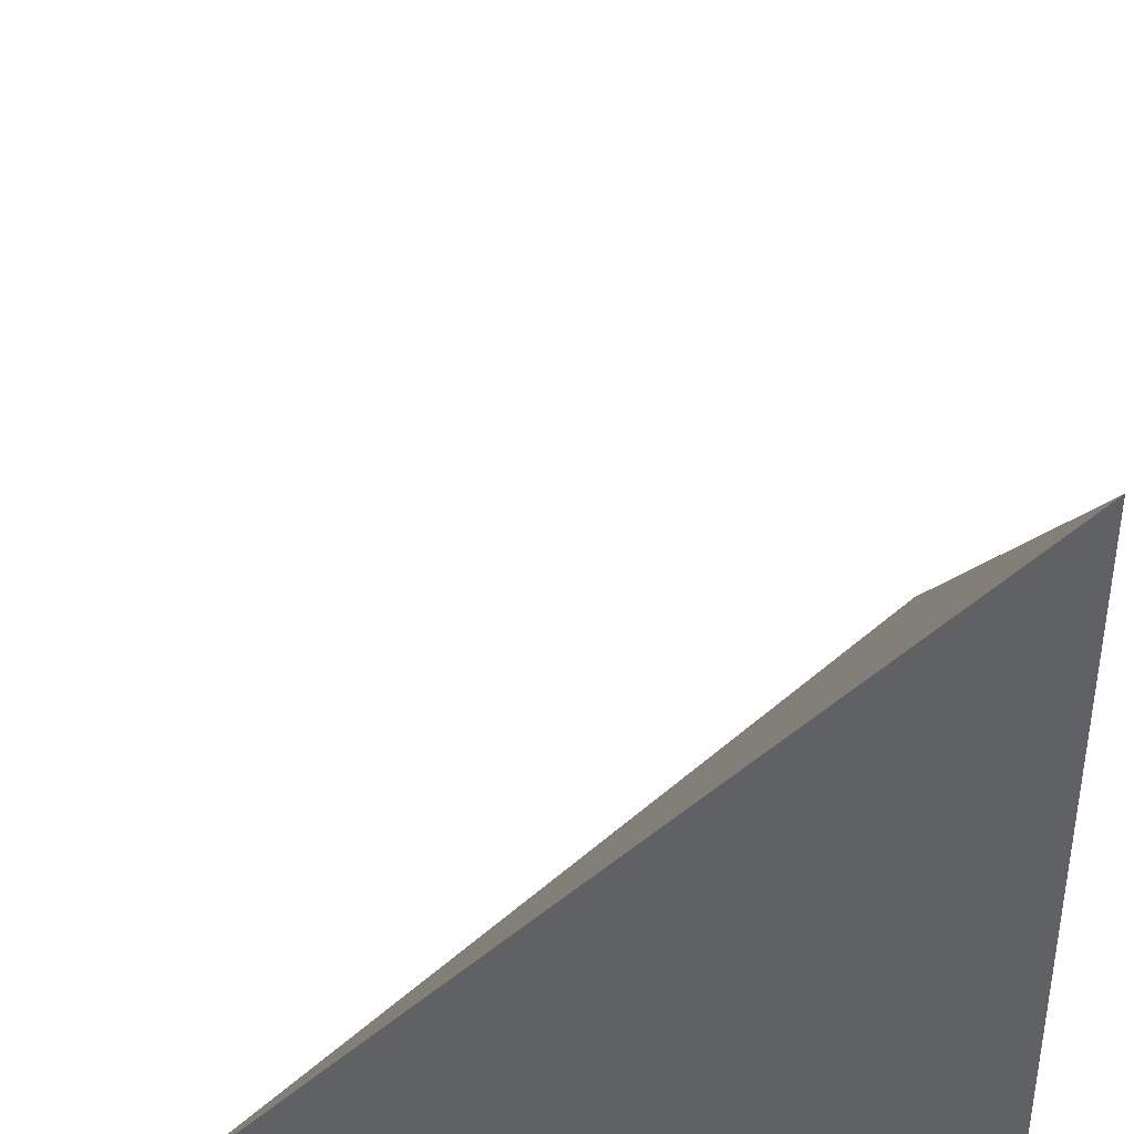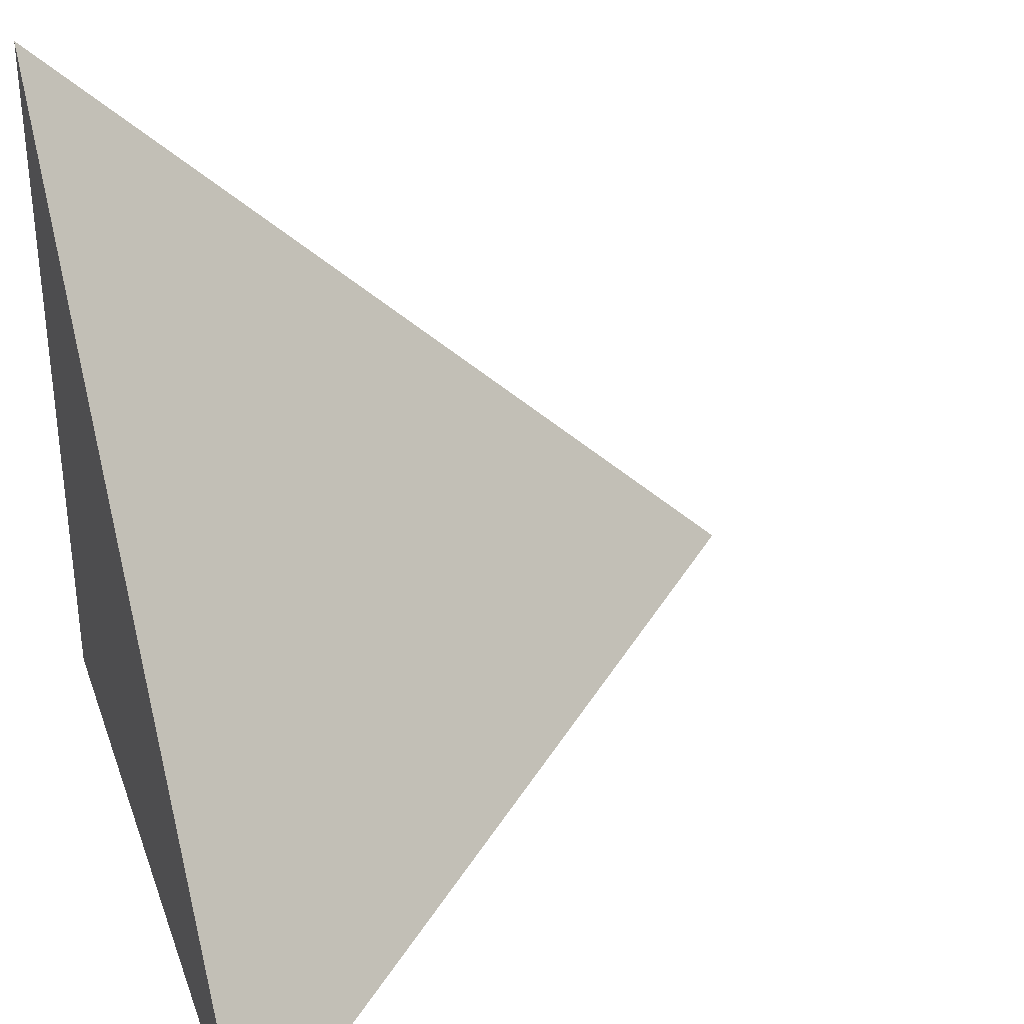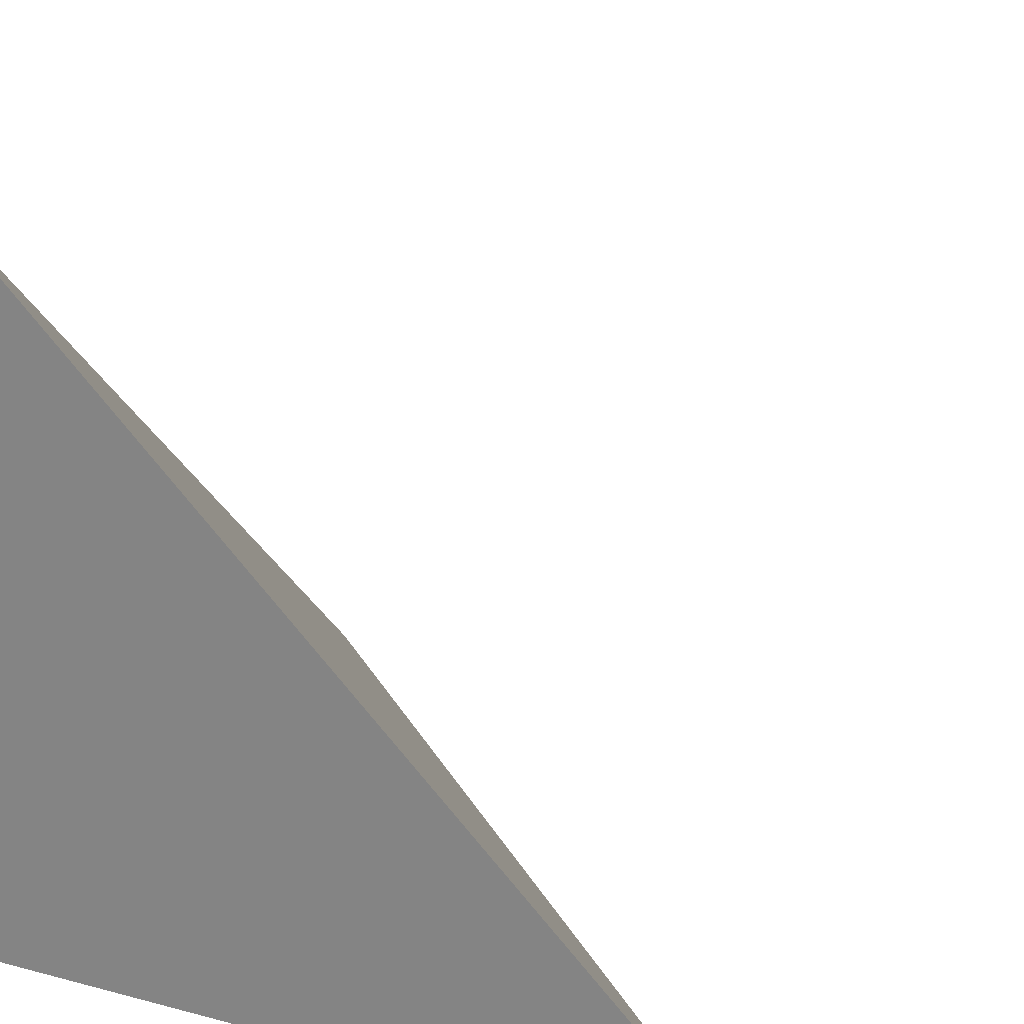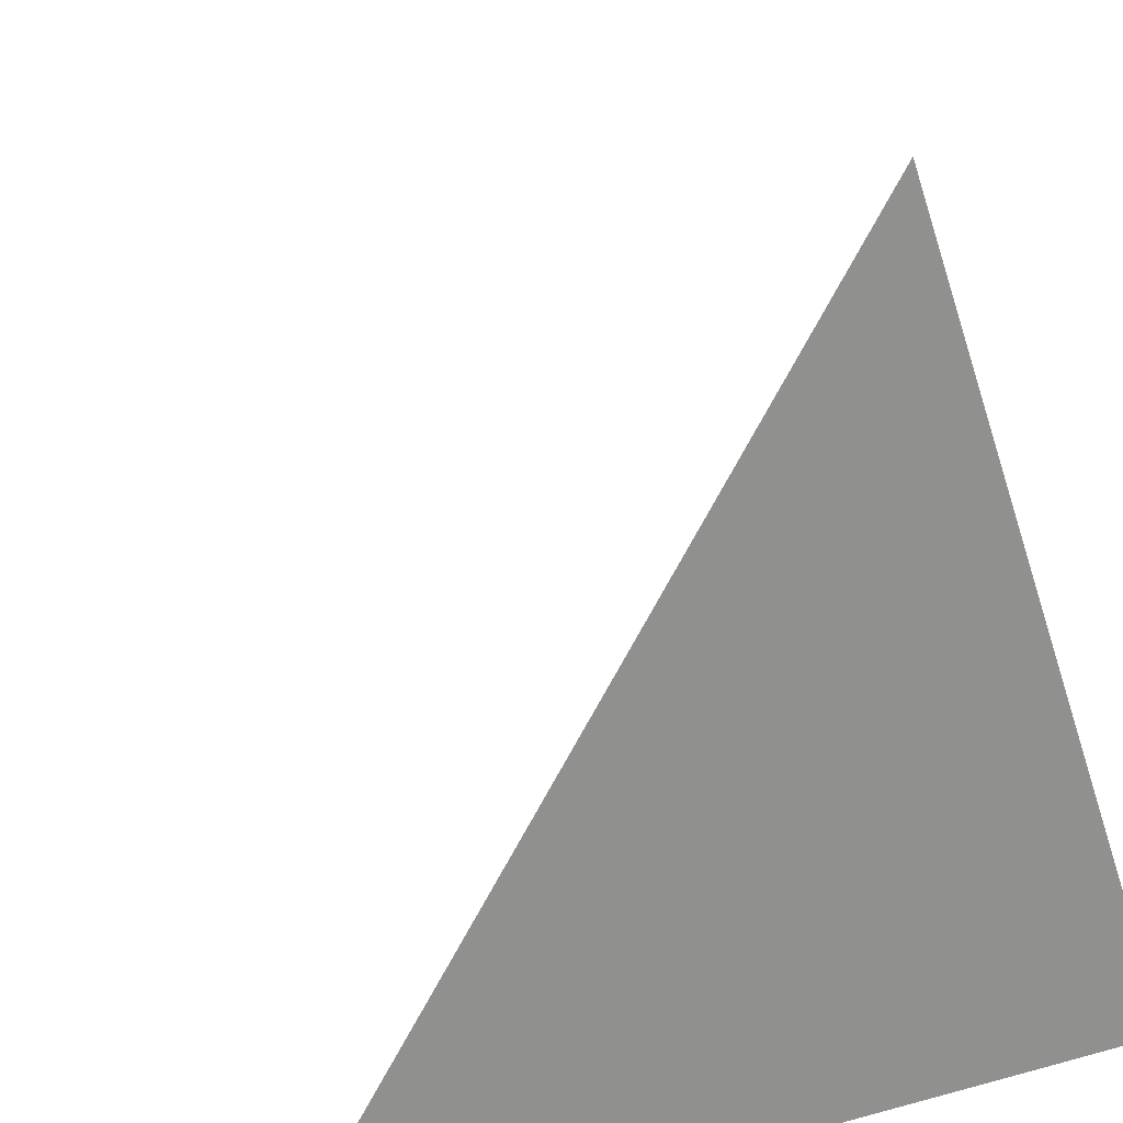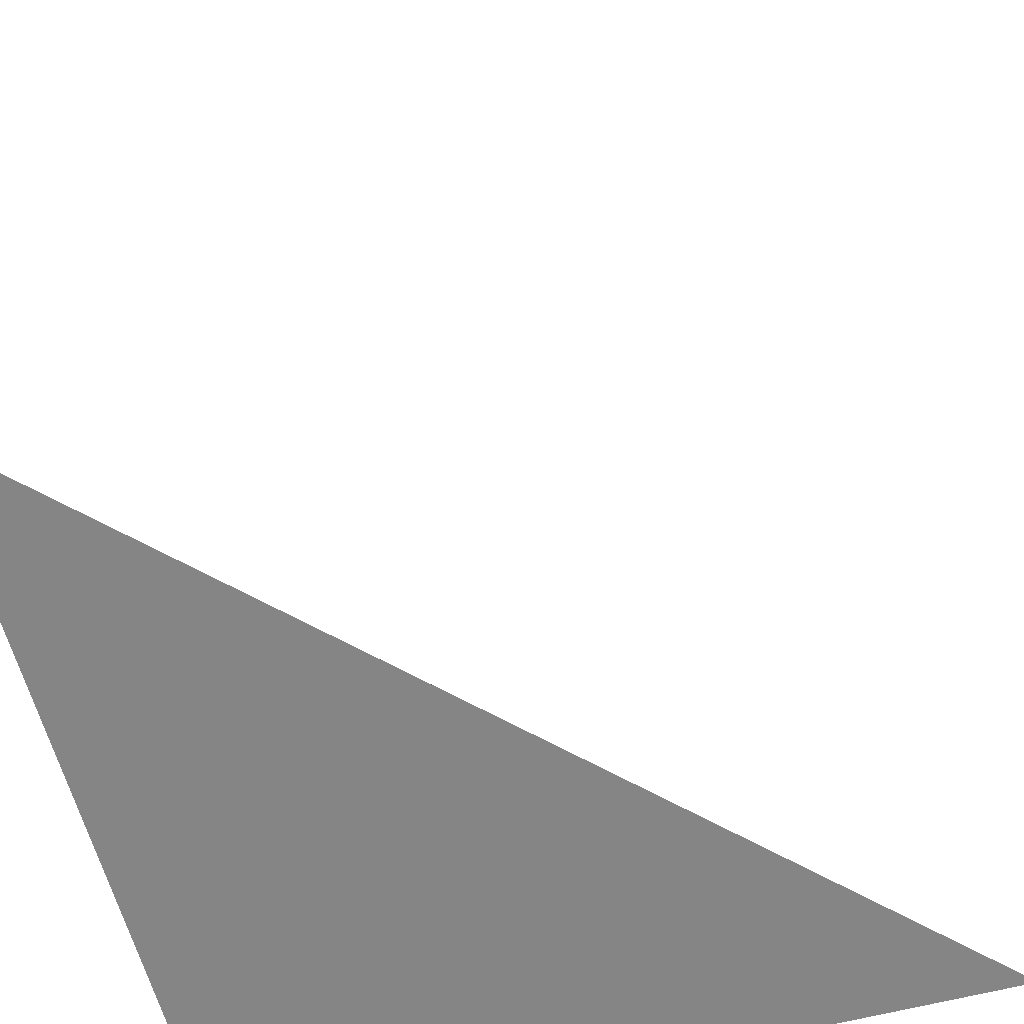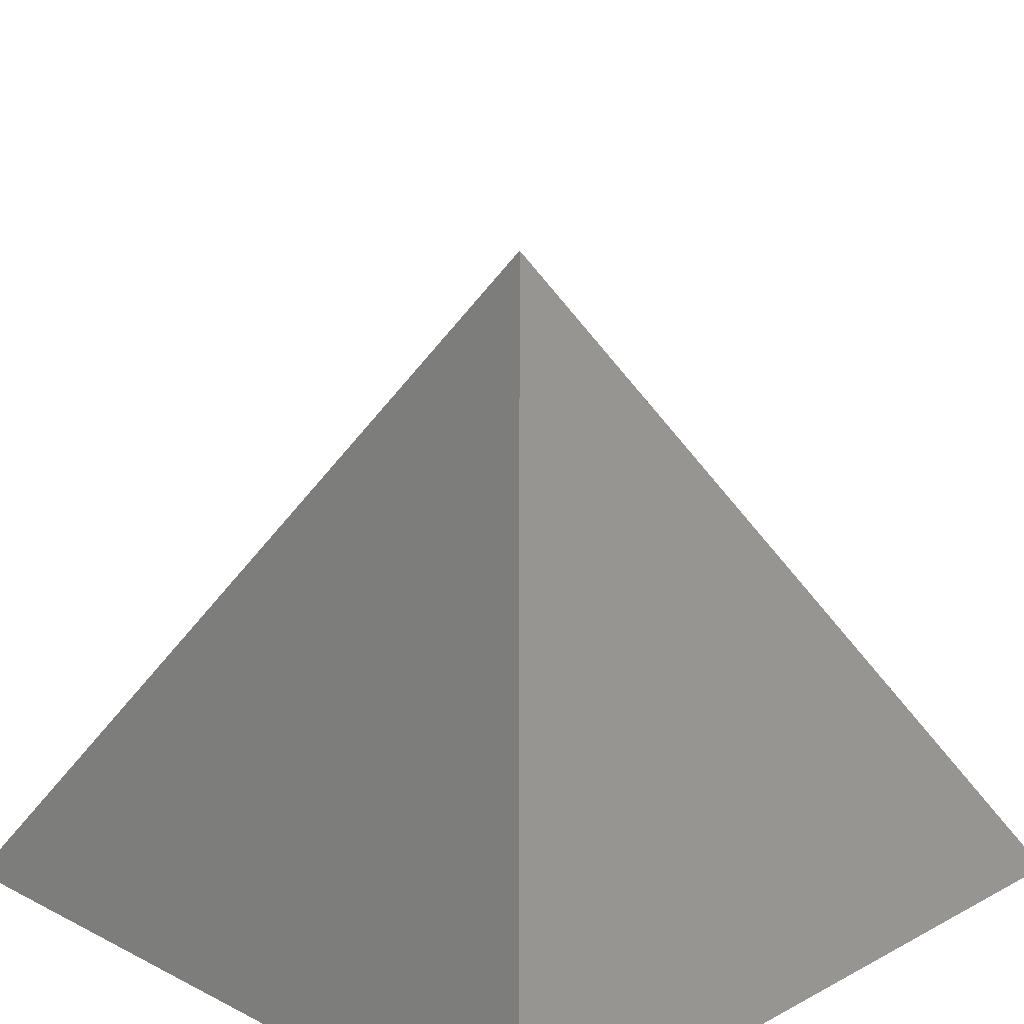
<metadata>
{"format":"obj","ext":"obj","renderer":"f3d","projection":"perspective","resolution":1024,"background":"white","views":[{"elev":41.0,"azim":178.2,"up":"+Y"},{"elev":35.9,"azim":-18.5,"up":"+Y"},{"elev":23.9,"azim":-66.9,"up":"+Y"},{"elev":-65.8,"azim":108.1,"up":"+Y"},{"elev":-62.4,"azim":15.0,"up":"+Y"},{"elev":18.9,"azim":-135.6,"up":"+Y"}]}
</metadata>
<code>
v  0.9983  0.006932  0.9983
v  1.998  0.000239  0.9983
v  1.005  1.008  1.005
v  0.9983  0.000239  1.998
f 1 3 2
f 1 4 3
f 1 2 4
f 2 3 4

</code>
